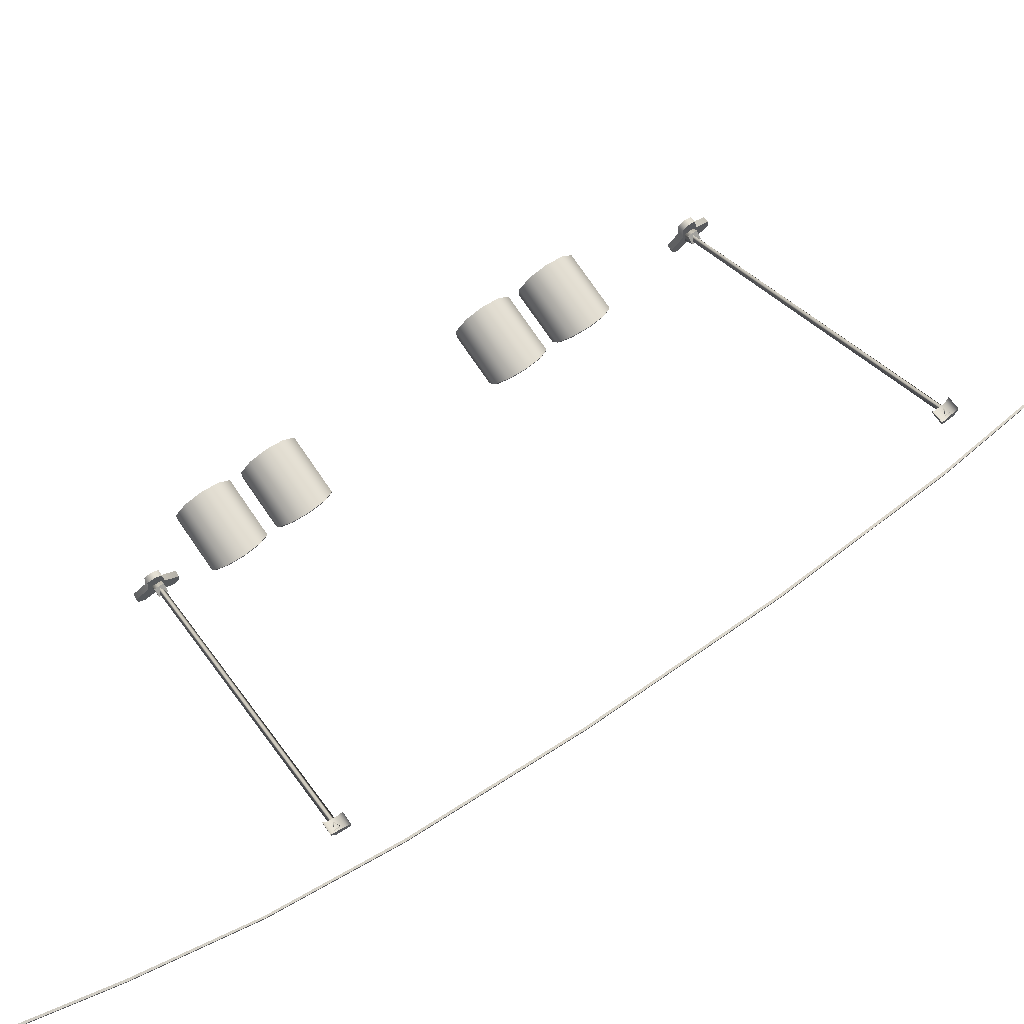
<metadata>
{"format":"obj","ext":"obj","renderer":"f3d","projection":"perspective","resolution":1024,"background":"white","views":[{"elev":76.8,"azim":-124.5,"up":"+Y"}]}
</metadata>
<code>
o CORVETTEZ06_BOX_CUT.015
v -2.08 0.1846 -0.1209
v -2.162 0.1846 -0.1209
v -2.154 0.166 -0.1074
v -2.08 0.166 -0.1074
v -2.145 0.1434 -0.1074
v -2.08 0.1431 -0.1074
v -2.137 0.1248 -0.1209
v -2.08 0.1248 -0.1209
v -2.134 0.1178 -0.1425
v -2.08 0.1178 -0.1425
v -2.137 0.1248 -0.1642
v -2.08 0.1248 -0.1642
v -2.145 0.1434 -0.1776
v -2.08 0.1431 -0.1776
v -2.154 0.166 -0.1776
v -2.08 0.166 -0.1776
v -2.162 0.1846 -0.1642
v -2.08 0.1846 -0.1642
v -2.165 0.1917 -0.1425
v -2.08 0.1917 -0.1425
v -2.165 0.1917 -0.1425
v -2.165 0.1892 -0.1425
v -2.162 0.1825 -0.1224
v -2.162 0.1846 -0.1209
v -2.155 0.1651 -0.1102
v -2.154 0.166 -0.1074
v -2.146 0.1444 -0.1105
v -2.145 0.1434 -0.1074
v -2.139 0.1273 -0.1227
v -2.137 0.1248 -0.1209
v -2.137 0.1209 -0.1425
v -2.134 0.1178 -0.1425
v -2.139 0.1273 -0.1624
v -2.137 0.1248 -0.1642
v -2.146 0.1444 -0.1749
v -2.145 0.1434 -0.1776
v -2.155 0.1651 -0.1749
v -2.154 0.166 -0.1776
v -2.162 0.1825 -0.1627
v -2.162 0.1846 -0.1642
v -2.08 0.1846 -0.2493
v -2.08 0.166 -0.2628
v -2.154 0.166 -0.2628
v -2.162 0.1846 -0.2493
v -2.08 0.1431 -0.2628
v -2.145 0.1434 -0.2628
v -2.08 0.1248 -0.2493
v -2.137 0.1248 -0.2493
v -2.08 0.1178 -0.2274
v -2.134 0.1178 -0.2274
v -2.08 0.1248 -0.2057
v -2.137 0.1248 -0.2057
v -2.08 0.1431 -0.1923
v -2.145 0.1434 -0.1923
v -2.08 0.166 -0.1923
v -2.154 0.166 -0.1923
v -2.08 0.1846 -0.2057
v -2.162 0.1846 -0.2057
v -2.08 0.1917 -0.2274
v -2.165 0.1917 -0.2274
v -2.165 0.1917 -0.2274
v -2.162 0.1846 -0.2493
v -2.162 0.1825 -0.2475
v -2.165 0.1892 -0.2274
v -2.154 0.166 -0.2628
v -2.155 0.1651 -0.2597
v -2.145 0.1434 -0.2628
v -2.146 0.1444 -0.2597
v -2.137 0.1248 -0.2493
v -2.139 0.1273 -0.2472
v -2.134 0.1178 -0.2274
v -2.137 0.1209 -0.2274
v -2.137 0.1248 -0.2057
v -2.139 0.1273 -0.2078
v -2.145 0.1434 -0.1923
v -2.146 0.1444 -0.1953
v -2.154 0.166 -0.1923
v -2.155 0.1651 -0.1953
v -2.162 0.1846 -0.2057
v -2.162 0.1825 -0.2075
v -2.154 0.166 0.108
v -2.162 0.1846 0.1215
v -2.08 0.1846 0.1215
v -2.08 0.166 0.108
v -2.145 0.1434 0.108
v -2.08 0.1431 0.108
v -2.137 0.1248 0.1215
v -2.08 0.1248 0.1215
v -2.134 0.1178 0.1431
v -2.08 0.1178 0.1431
v -2.137 0.1248 0.1648
v -2.08 0.1248 0.1648
v -2.145 0.1434 0.1782
v -2.08 0.1431 0.1782
v -2.154 0.166 0.1782
v -2.08 0.166 0.1782
v -2.162 0.1846 0.1648
v -2.08 0.1846 0.1648
v -2.165 0.1917 0.1431
v -2.08 0.1917 0.1431
v -2.162 0.1825 0.123
v -2.165 0.1892 0.1431
v -2.165 0.1917 0.1431
v -2.162 0.1846 0.1215
v -2.155 0.1651 0.1108
v -2.154 0.166 0.108
v -2.146 0.1444 0.1111
v -2.145 0.1434 0.108
v -2.139 0.1273 0.1233
v -2.137 0.1248 0.1215
v -2.137 0.1209 0.1431
v -2.134 0.1178 0.1431
v -2.139 0.1273 0.163
v -2.137 0.1248 0.1648
v -2.146 0.1444 0.1755
v -2.145 0.1434 0.1782
v -2.155 0.1651 0.1755
v -2.154 0.166 0.1782
v -2.162 0.1825 0.1633
v -2.162 0.1846 0.1648
v -2.154 0.166 0.2634
v -2.08 0.166 0.2634
v -2.08 0.1846 0.2499
v -2.162 0.1846 0.2499
v -2.145 0.1434 0.2634
v -2.08 0.1431 0.2634
v -2.137 0.1248 0.2499
v -2.08 0.1248 0.2499
v -2.134 0.1178 0.228
v -2.08 0.1178 0.228
v -2.137 0.1248 0.2063
v -2.08 0.1248 0.2063
v -2.145 0.1434 0.1929
v -2.08 0.1431 0.1929
v -2.154 0.166 0.1929
v -2.08 0.166 0.1929
v -2.162 0.1846 0.2063
v -2.08 0.1846 0.2063
v -2.165 0.1917 0.228
v -2.08 0.1917 0.228
v -2.162 0.1825 0.2481
v -2.162 0.1846 0.2499
v -2.165 0.1917 0.228
v -2.165 0.1892 0.228
v -2.155 0.1651 0.2603
v -2.154 0.166 0.2634
v -2.146 0.1444 0.2603
v -2.145 0.1434 0.2634
v -2.139 0.1273 0.2478
v -2.137 0.1248 0.2499
v -2.137 0.1209 0.228
v -2.134 0.1178 0.228
v -2.139 0.1273 0.2084
v -2.137 0.1248 0.2063
v -2.146 0.1444 0.1959
v -2.145 0.1434 0.1929
v -2.155 0.1651 0.1959
v -2.154 0.166 0.1929
v -2.162 0.1825 0.2081
v -2.162 0.1846 0.2063
v -2.609 0.8454 0.1032
v -2.609 0.8454 -0.1025
v -2.611 0.8457 -0.1025
v -2.611 0.8457 0.1032
v -2.563 0.824 -0.5506
v -2.532 0.8087 -0.683
v -2.535 0.8087 -0.683
v -2.565 0.824 -0.5506
v -2.6 0.8408 -0.2872
v -2.586 0.8344 -0.4227
v -2.588 0.8344 -0.4227
v -2.588 0.8344 -0.4227
v -2.603 0.8411 -0.2872
v -2.565 0.824 -0.5506
v -2.535 0.8087 -0.683
v -2.535 0.8042 -0.683
v -2.535 0.8042 -0.683
v -2.565 0.8197 -0.5506
v -2.603 0.8411 -0.2872
v -2.588 0.8344 -0.4227
v -2.588 0.8298 -0.4227
v -2.588 0.8298 -0.4227
v -2.603 0.8365 -0.2872
v -2.611 0.8457 -0.1025
v -2.611 0.8414 -0.1025
v -2.586 0.8344 -0.4227
v -2.6 0.8408 -0.2872
v -2.6 0.8365 -0.2872
v -2.586 0.8298 -0.4227
v -2.586 0.8344 -0.4227
v -2.586 0.8298 -0.4227
v -2.563 0.8197 -0.5506
v -2.563 0.824 -0.5506
v -2.586 0.8344 -0.4227
v -2.586 0.8298 -0.4227
v -2.609 0.8454 -0.1025
v -2.609 0.8411 -0.1025
v -2.586 0.8344 -0.4227
v -2.588 0.8344 -0.4227
v -2.586 0.8344 -0.4227
v -2.588 0.8344 -0.4227
v -2.588 0.8298 -0.4227
v -2.588 0.8344 -0.4227
v -2.532 0.8045 -0.683
v -2.532 0.8087 -0.683
v -2.532 0.8045 -0.683
v -2.535 0.8042 -0.683
v -2.535 0.8087 -0.683
v -2.532 0.8087 -0.683
v -2.532 0.8045 -0.683
v -2.609 0.8411 0.1032
v -2.609 0.8454 0.1032
v -2.131 0.7578 0.6873
v -2.539 0.7251 0.6894
v -2.516 0.7025 0.6906
v -2.169 0.6919 0.6839
v -2.139 0.8161 0.6986
v -2.531 0.835 0.6967
v -2.539 0.8081 0.6891
v -2.134 0.7932 0.6937
v -2.516 0.7025 0.6906
v -2.516 0.7025 0.6861
v -2.171 0.6922 0.679
v -2.171 0.6922 0.679
v -2.169 0.6919 0.6839
v -2.516 0.7025 0.6906
v -2.539 0.7251 0.6894
v -2.539 0.7251 0.6851
v -2.539 0.7251 0.6851
v -2.516 0.7025 0.6861
v -2.539 0.8066 0.6891
v -2.539 0.8063 0.6848
v -2.539 0.8063 0.6848
v -2.539 0.7251 0.6851
v -2.531 0.835 0.6967
v -2.531 0.835 0.6922
v -2.539 0.8081 0.6848
v -2.539 0.8081 0.6848
v -2.539 0.8081 0.6891
v -2.139 0.8161 0.6986
v -2.139 0.8161 0.694
v -2.531 0.835 0.6922
v -2.531 0.835 0.6922
v -2.134 0.7932 0.6937
v -2.135 0.7938 0.6891
v -2.139 0.8161 0.694
v -2.139 0.8161 0.694
v -2.516 0.7025 0.6861
v -2.539 0.7251 0.6851
v -2.132 0.7581 0.683
v -2.171 0.6922 0.679
v -2.516 0.7025 0.6861
v -2.139 0.8161 0.694
v -2.135 0.7938 0.6891
v -2.539 0.8081 0.6848
v -2.539 0.8081 0.6848
v -2.531 0.835 0.6922
v -2.139 0.8161 0.694
v -2.539 0.7251 0.6851
v -2.539 0.8063 0.6848
v -2.135 0.792 0.6891
v -2.539 0.7251 0.6851
v -2.197 0.4212 0.329
v -2.55 0.8133 0.329
v -2.556 0.8133 0.3323
v -2.202 0.4175 0.3323
v -2.202 0.4175 0.3256
v -2.556 0.8133 0.3256
v -2.189 0.4328 0.3287
v -2.19 0.4291 0.3207
v -2.192 0.4111 0.3204
v -2.188 0.43 0.3369
v -2.19 0.412 0.3391
v -2.194 0.3919 0.3076
v -2.194 0.3867 0.315
v -2.192 0.3955 0.3305
v -2.193 0.4004 0.3061
v -2.192 0.4111 0.3204
v -2.191 0.394 0.354
v -2.19 0.4028 0.3546
v -2.19 0.412 0.3391
v -2.192 0.3885 0.3473
v -2.192 0.3955 0.3305
v -2.19 0.412 0.3391
v -2.192 0.4111 0.3204
v -2.19 0.412 0.3391
v -2.192 0.4111 0.3204
v -2.192 0.3955 0.3305
v -2.19 0.412 0.3391
v -2.192 0.3955 0.3305
v -2.192 0.3955 0.3305
v -2.192 0.4111 0.3204
v -2.185 0.4105 0.3201
v -2.192 0.4111 0.3204
v -2.19 0.4291 0.3207
v -2.183 0.4285 0.3201
v -2.185 0.4105 0.3201
v -2.189 0.4328 0.3287
v -2.182 0.4321 0.3281
v -2.182 0.4294 0.3363
v -2.188 0.43 0.3369
v -2.19 0.412 0.3391
v -2.19 0.412 0.3391
v -2.183 0.4114 0.3384
v -2.185 0.3949 0.3302
v -2.192 0.3955 0.3305
v -2.194 0.3867 0.315
v -2.187 0.3861 0.3143
v -2.185 0.3949 0.3302
v -2.194 0.3919 0.3076
v -2.187 0.3912 0.3073
v -2.187 0.3998 0.3055
v -2.193 0.4004 0.3061
v -2.192 0.4111 0.3204
v -2.192 0.4111 0.3204
v -2.185 0.4105 0.3201
v -2.183 0.4114 0.3384
v -2.19 0.412 0.3391
v -2.19 0.4028 0.3546
v -2.183 0.4022 0.354
v -2.183 0.4114 0.3384
v -2.191 0.394 0.354
v -2.184 0.3934 0.3534
v -2.185 0.3879 0.3467
v -2.192 0.3885 0.3473
v -2.192 0.3955 0.3305
v -2.192 0.3955 0.3305
v -2.185 0.3949 0.3302
v -2.546 0.8109 0.3323
v -2.544 0.8136 0.3372
v -2.559 0.8164 0.3372
v -2.56 0.8133 0.3323
v -2.544 0.817 0.3372
v -2.558 0.8216 0.3372
v -2.561 0.8167 0.3174
v -2.561 0.8222 0.3174
v -2.546 0.8176 0.3174
v -2.547 0.8142 0.3174
v -2.561 0.8167 0.3174
v -2.559 0.8164 0.3372
v -2.558 0.8216 0.3372
v -2.561 0.8222 0.3174
v -2.561 0.8136 0.3223
v -2.546 0.8109 0.3223
v -2.561 0.8136 0.3223
v -2.56 0.8133 0.3323
v -2.539 0.8066 0.6891
v -2.134 0.7913 0.6934
v -2.539 0.8081 0.6848
v -2.539 0.8081 0.6848
v -2.539 0.8063 0.6848
v -2.539 0.8081 0.6848
v -2.135 0.7938 0.6891
v -2.539 0.8063 0.6848
v -2.539 0.8081 0.6848
v -2.196 0.4233 0.3345
v -2.196 0.4233 0.3235
v -2.204 0.4175 0.3235
v -2.204 0.4175 0.3345
v -2.189 0.4138 0.3345
v -2.196 0.4233 0.3345
v -2.204 0.4175 0.3345
v -2.192 0.3986 0.3345
v -2.189 0.4138 0.3235
v -2.196 0.4233 0.3235
v -2.192 0.3986 0.3235
v -2.204 0.4175 0.3235
v -2.197 0.4212 -0.3284
v -2.202 0.4175 -0.3317
v -2.556 0.8133 -0.3317
v -2.55 0.8133 -0.3284
v -2.202 0.4175 -0.325
v -2.556 0.8133 -0.325
v -2.189 0.4328 -0.3281
v -2.192 0.4111 -0.3198
v -2.19 0.4291 -0.3201
v -2.188 0.43 -0.3363
v -2.19 0.412 -0.3384
v -2.194 0.3919 -0.307
v -2.192 0.3955 -0.3299
v -2.194 0.3867 -0.3143
v -2.193 0.4004 -0.3055
v -2.192 0.4111 -0.3198
v -2.191 0.394 -0.3534
v -2.19 0.412 -0.3384
v -2.19 0.4028 -0.354
v -2.192 0.3885 -0.3467
v -2.192 0.3955 -0.3299
v -2.19 0.412 -0.3384
v -2.192 0.4111 -0.3198
v -2.19 0.412 -0.3384
v -2.192 0.3955 -0.3299
v -2.192 0.4111 -0.3198
v -2.19 0.412 -0.3384
v -2.192 0.3955 -0.3299
v -2.192 0.3955 -0.3299
v -2.192 0.4111 -0.3198
v -2.185 0.4105 -0.3195
v -2.183 0.4285 -0.3195
v -2.19 0.4291 -0.3201
v -2.192 0.4111 -0.3198
v -2.185 0.4105 -0.3195
v -2.182 0.4321 -0.3275
v -2.189 0.4328 -0.3281
v -2.182 0.4294 -0.3357
v -2.183 0.4114 -0.3378
v -2.19 0.412 -0.3384
v -2.19 0.412 -0.3384
v -2.188 0.43 -0.3363
v -2.185 0.3949 -0.3296
v -2.187 0.3861 -0.3137
v -2.194 0.3867 -0.3143
v -2.192 0.3955 -0.3299
v -2.185 0.3949 -0.3296
v -2.187 0.3912 -0.3067
v -2.194 0.3919 -0.307
v -2.187 0.3998 -0.3049
v -2.185 0.4105 -0.3195
v -2.192 0.4111 -0.3198
v -2.192 0.4111 -0.3198
v -2.193 0.4004 -0.3055
v -2.183 0.4114 -0.3378
v -2.183 0.4022 -0.3534
v -2.19 0.4028 -0.354
v -2.19 0.412 -0.3384
v -2.183 0.4114 -0.3378
v -2.184 0.3934 -0.3528
v -2.191 0.394 -0.3534
v -2.185 0.3879 -0.3461
v -2.185 0.3949 -0.3296
v -2.192 0.3955 -0.3299
v -2.192 0.3955 -0.3299
v -2.192 0.3885 -0.3467
v -2.546 0.8109 -0.3317
v -2.56 0.8133 -0.3317
v -2.559 0.8164 -0.3366
v -2.544 0.8136 -0.3366
v -2.558 0.8216 -0.3366
v -2.544 0.817 -0.3366
v -2.561 0.8167 -0.3168
v -2.547 0.8142 -0.3168
v -2.546 0.8176 -0.3168
v -2.561 0.8222 -0.3168
v -2.561 0.8167 -0.3168
v -2.561 0.8222 -0.3168
v -2.558 0.8216 -0.3366
v -2.559 0.8164 -0.3366
v -2.561 0.8136 -0.3217
v -2.546 0.8109 -0.3217
v -2.56 0.8133 -0.3317
v -2.561 0.8136 -0.3217
v -2.196 0.4233 -0.3339
v -2.204 0.4175 -0.3339
v -2.204 0.4175 -0.3229
v -2.196 0.4233 -0.3229
v -2.189 0.4138 -0.3339
v -2.192 0.3986 -0.3339
v -2.204 0.4175 -0.3339
v -2.196 0.4233 -0.3339
v -2.189 0.4138 -0.3229
v -2.196 0.4233 -0.3229
v -2.192 0.3986 -0.3229
v -2.204 0.4175 -0.3229
v -2.611 0.8457 0.1032
v -2.611 0.8414 0.1032
v -2.532 0.8087 0.6839
v -2.563 0.824 0.5512
v -2.565 0.824 0.5512
v -2.535 0.8087 0.6839
v -2.603 0.8411 0.2878
v -2.588 0.8344 0.4233
v -2.586 0.8344 0.4233
v -2.586 0.8344 0.4233
v -2.6 0.8408 0.2878
v -2.535 0.8087 0.6839
v -2.565 0.824 0.5512
v -2.565 0.8197 0.5512
v -2.535 0.8042 0.6839
v -2.588 0.8344 0.4233
v -2.603 0.8411 0.2878
v -2.603 0.8365 0.2878
v -2.588 0.8298 0.4233
v -2.588 0.8344 0.4233
v -2.586 0.8298 0.4233
v -2.6 0.8365 0.2878
v -2.6 0.8408 0.2878
v -2.586 0.8344 0.4233
v -2.586 0.8298 0.4233
v -2.586 0.8344 0.4233
v -2.563 0.824 0.5512
v -2.563 0.8197 0.5512
v -2.586 0.8298 0.4233
v -2.586 0.8344 0.4233
v -2.586 0.8344 0.4233
v -2.588 0.8344 0.4233
v -2.588 0.8344 0.4233
v -2.588 0.8344 0.4233
v -2.588 0.8298 0.4233
v -2.588 0.8298 0.4233
v -2.532 0.8087 0.6839
v -2.532 0.8045 0.6839
v -2.532 0.8045 0.6839
v -2.532 0.8045 0.6839
v -2.532 0.8087 0.6839
v -2.535 0.8087 0.6839
v -2.535 0.8042 0.6839
v -2.532 0.8045 0.6839
v -2.131 0.7578 -0.6867
v -2.169 0.6919 -0.6833
v -2.516 0.7025 -0.69
v -2.539 0.7251 -0.6888
v -2.139 0.8161 -0.698
v -2.134 0.7932 -0.6931
v -2.539 0.8081 -0.6885
v -2.531 0.835 -0.6961
v -2.516 0.7025 -0.69
v -2.169 0.6919 -0.6833
v -2.171 0.6922 -0.6784
v -2.171 0.6922 -0.6784
v -2.516 0.7025 -0.6854
v -2.516 0.7025 -0.69
v -2.516 0.7025 -0.6854
v -2.539 0.7251 -0.6845
v -2.539 0.7251 -0.6845
v -2.539 0.7251 -0.6888
v -2.539 0.7251 -0.6845
v -2.539 0.8063 -0.6842
v -2.539 0.8063 -0.6842
v -2.539 0.8066 -0.6885
v -2.531 0.835 -0.6961
v -2.539 0.8081 -0.6885
v -2.539 0.8081 -0.6842
v -2.539 0.8081 -0.6842
v -2.531 0.835 -0.6915
v -2.139 0.8161 -0.698
v -2.531 0.835 -0.6915
v -2.531 0.835 -0.6915
v -2.139 0.8161 -0.6934
v -2.134 0.7932 -0.6931
v -2.139 0.8161 -0.6934
v -2.139 0.8161 -0.6934
v -2.135 0.7938 -0.6885
v -2.516 0.7025 -0.6854
v -2.171 0.6922 -0.6784
v -2.132 0.7581 -0.6824
v -2.539 0.7251 -0.6845
v -2.516 0.7025 -0.6854
v -2.139 0.8161 -0.6934
v -2.531 0.835 -0.6915
v -2.539 0.8081 -0.6842
v -2.539 0.8081 -0.6842
v -2.135 0.7938 -0.6885
v -2.139 0.8161 -0.6934
v -2.135 0.792 -0.6885
v -2.539 0.8063 -0.6842
v -2.539 0.7251 -0.6845
v -2.539 0.7251 -0.6845
v -2.539 0.8066 -0.6885
v -2.134 0.7913 -0.6928
v -2.539 0.8063 -0.6842
v -2.539 0.8081 -0.6842
v -2.539 0.8081 -0.6842
v -2.539 0.8081 -0.6842
v -2.539 0.8063 -0.6842
v -2.135 0.7938 -0.6885
v -2.539 0.8081 -0.6842
f 1 2 3
f 3 4 1
f 4 3 5
f 5 6 4
f 6 5 7
f 7 8 6
f 8 7 9
f 9 10 8
f 10 9 11
f 11 12 10
f 12 11 13
f 13 14 12
f 14 13 15
f 15 16 14
f 16 15 17
f 17 18 16
f 18 17 19
f 19 20 18
f 20 19 2
f 2 1 20
f 21 22 23
f 23 24 21
f 24 23 25
f 25 26 24
f 26 25 27
f 27 28 26
f 28 27 29
f 29 30 28
f 30 29 31
f 31 32 30
f 32 31 33
f 33 34 32
f 34 33 35
f 35 36 34
f 36 35 37
f 37 38 36
f 38 37 39
f 39 40 38
f 40 39 22
f 22 21 40
f 41 42 43
f 43 44 41
f 42 45 46
f 46 43 42
f 45 47 48
f 48 46 45
f 47 49 50
f 50 48 47
f 49 51 52
f 52 50 49
f 51 53 54
f 54 52 51
f 53 55 56
f 56 54 53
f 55 57 58
f 58 56 55
f 57 59 60
f 60 58 57
f 59 41 44
f 44 60 59
f 61 62 63
f 63 64 61
f 62 65 66
f 66 63 62
f 65 67 68
f 68 66 65
f 67 69 70
f 70 68 67
f 69 71 72
f 72 70 69
f 71 73 74
f 74 72 71
f 73 75 76
f 76 74 73
f 75 77 78
f 78 76 75
f 77 79 80
f 80 78 77
f 79 61 64
f 64 80 79
f 81 82 83
f 83 84 81
f 85 81 84
f 84 86 85
f 87 85 86
f 86 88 87
f 89 87 88
f 88 90 89
f 91 89 90
f 90 92 91
f 93 91 92
f 92 94 93
f 95 93 94
f 94 96 95
f 97 95 96
f 96 98 97
f 99 97 98
f 98 100 99
f 82 99 100
f 100 83 82
f 101 102 103
f 103 104 101
f 105 101 104
f 104 106 105
f 107 105 106
f 106 108 107
f 109 107 108
f 108 110 109
f 111 109 110
f 110 112 111
f 113 111 112
f 112 114 113
f 115 113 114
f 114 116 115
f 117 115 116
f 116 118 117
f 119 117 118
f 118 120 119
f 102 119 120
f 120 103 102
f 121 122 123
f 123 124 121
f 125 126 122
f 122 121 125
f 127 128 126
f 126 125 127
f 129 130 128
f 128 127 129
f 131 132 130
f 130 129 131
f 133 134 132
f 132 131 133
f 135 136 134
f 134 133 135
f 137 138 136
f 136 135 137
f 139 140 138
f 138 137 139
f 124 123 140
f 140 139 124
f 141 142 143
f 143 144 141
f 145 146 142
f 142 141 145
f 147 148 146
f 146 145 147
f 149 150 148
f 148 147 149
f 151 152 150
f 150 149 151
f 153 154 152
f 152 151 153
f 155 156 154
f 154 153 155
f 157 158 156
f 156 155 157
f 159 160 158
f 158 157 159
f 144 143 160
f 160 159 144
f 161 162 163
f 163 164 161
f 165 166 167
f 167 168 165
f 169 170 171
f 172 173 169
f 162 169 173
f 173 163 162
f 174 175 176
f 177 178 174
f 179 180 181
f 182 183 179
f 184 179 183
f 183 185 184
f 186 187 188
f 188 189 190
f 191 192 193
f 193 194 195
f 187 196 197
f 197 188 187
f 198 165 168
f 168 199 200
f 201 174 178
f 178 202 203
f 192 204 205
f 205 193 192
f 206 207 208
f 208 209 210
f 211 197 196
f 196 212 211
f 213 214 215
f 215 216 213
f 217 218 219
f 219 220 217
f 221 222 223
f 224 225 221
f 226 227 228
f 229 230 226
f 227 231 232
f 233 234 227
f 235 236 237
f 238 239 235
f 240 241 242
f 243 235 240
f 244 245 246
f 247 240 244
f 248 249 250
f 250 251 252
f 253 254 255
f 256 257 258
f 259 260 261
f 261 250 262
f 263 264 265
f 265 266 263
f 267 268 264
f 264 263 267
f 266 265 268
f 268 267 266
f 269 270 271
f 272 269 273
f 274 275 276
f 277 274 278
f 279 280 281
f 282 279 283
f 284 269 285
f 286 287 288
f 289 290 279
f 291 292 274
f 293 294 295
f 295 296 297
f 296 295 298
f 298 299 296
f 300 301 302
f 303 304 300
f 299 298 301
f 301 300 299
f 305 306 307
f 307 308 309
f 308 307 310
f 310 311 308
f 312 313 314
f 315 316 312
f 311 310 313
f 313 312 311
f 317 318 319
f 319 320 321
f 320 319 322
f 322 323 320
f 324 325 326
f 327 328 324
f 323 322 325
f 325 324 323
f 329 330 331
f 331 332 329
f 330 333 334
f 334 331 330
f 335 336 337
f 337 338 335
f 339 340 341
f 341 342 339
f 343 335 338
f 338 344 343
f 343 344 329
f 329 332 343
f 339 345 346
f 346 340 339
f 347 214 213
f 213 348 347
f 231 239 349
f 350 351 231
f 352 353 261
f 261 354 355
f 348 220 219
f 219 347 348
f 356 357 358
f 358 359 356
f 360 361 362
f 362 363 360
f 364 365 361
f 361 360 364
f 366 367 365
f 365 364 366
f 363 362 367
f 367 366 363
f 368 369 370
f 370 371 368
f 372 368 371
f 371 373 372
f 369 372 373
f 373 370 369
f 374 375 376
f 377 378 374
f 379 380 381
f 382 383 379
f 384 385 386
f 387 388 384
f 389 390 374
f 391 392 393
f 394 384 395
f 396 379 397
f 398 399 400
f 400 401 402
f 399 403 404
f 404 400 399
f 405 406 407
f 408 409 405
f 403 405 409
f 409 404 403
f 410 411 412
f 412 413 414
f 411 415 416
f 416 412 411
f 417 418 419
f 420 421 417
f 415 417 421
f 421 416 415
f 422 423 424
f 424 425 426
f 423 427 428
f 428 424 423
f 429 430 431
f 432 433 429
f 427 429 433
f 433 428 427
f 434 435 436
f 436 437 434
f 437 436 438
f 438 439 437
f 440 441 442
f 442 443 440
f 444 445 446
f 446 447 444
f 448 449 441
f 441 440 448
f 448 435 434
f 434 449 448
f 444 447 450
f 450 451 444
f 452 453 454
f 454 455 452
f 456 457 458
f 458 459 456
f 460 456 459
f 459 461 460
f 462 460 461
f 461 463 462
f 457 462 463
f 463 458 457
f 464 184 185
f 185 465 464
f 466 467 468
f 468 469 466
f 470 471 472
f 473 474 470
f 164 470 474
f 474 161 164
f 475 476 477
f 477 478 475
f 479 480 481
f 481 482 483
f 480 464 465
f 465 481 480
f 484 485 486
f 486 487 488
f 489 490 491
f 491 492 493
f 212 486 485
f 485 211 212
f 467 494 495
f 496 468 467
f 476 497 498
f 499 477 476
f 490 500 501
f 502 491 490
f 503 504 505
f 505 506 507
f 508 509 510
f 510 511 508
f 512 513 514
f 514 515 512
f 516 517 518
f 519 520 516
f 521 522 523
f 524 525 521
f 525 526 527
f 528 529 525
f 530 531 532
f 533 534 530
f 535 530 536
f 537 538 535
f 539 535 540
f 541 542 539
f 543 544 545
f 545 546 547
f 548 549 550
f 551 552 553
f 554 555 556
f 557 545 554
f 558 559 508
f 508 511 558
f 529 560 561
f 562 531 529
f 563 564 554
f 554 565 566
f 559 558 514
f 514 513 559

</code>
